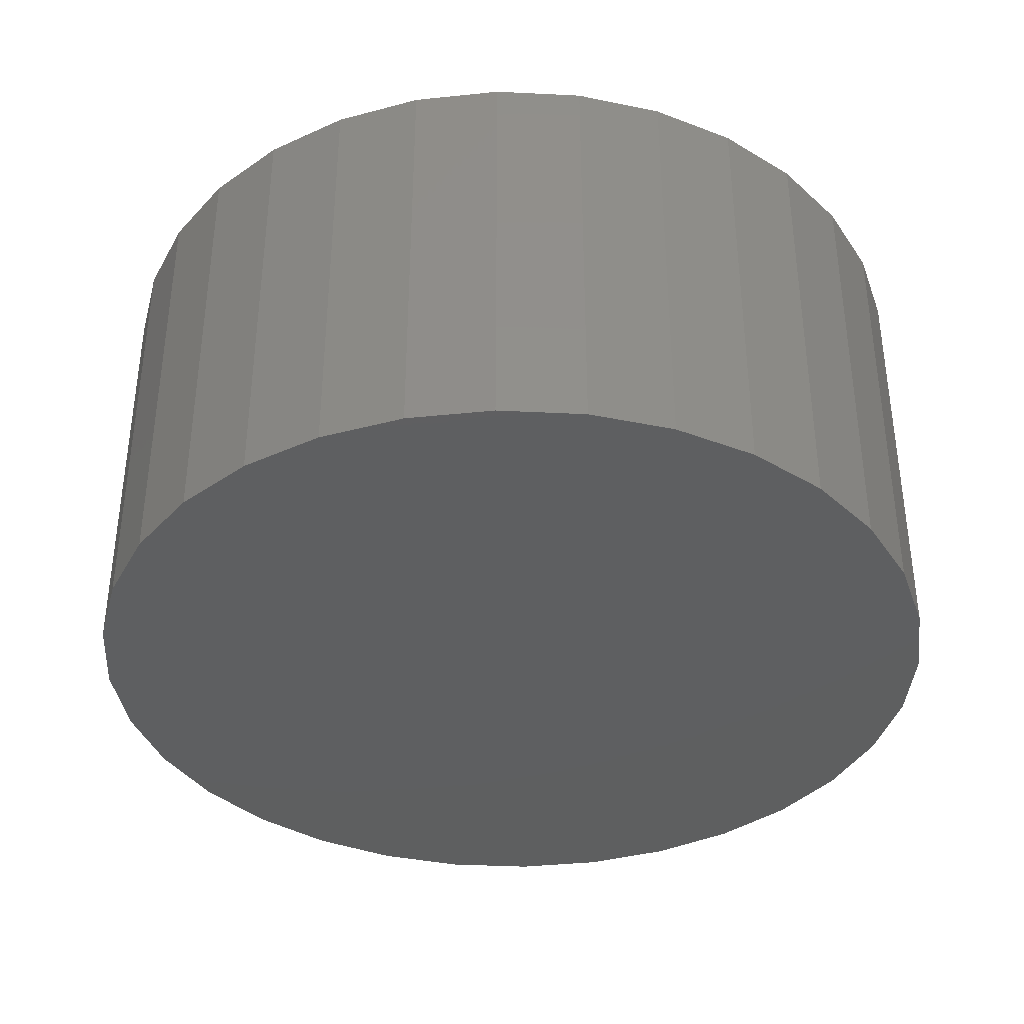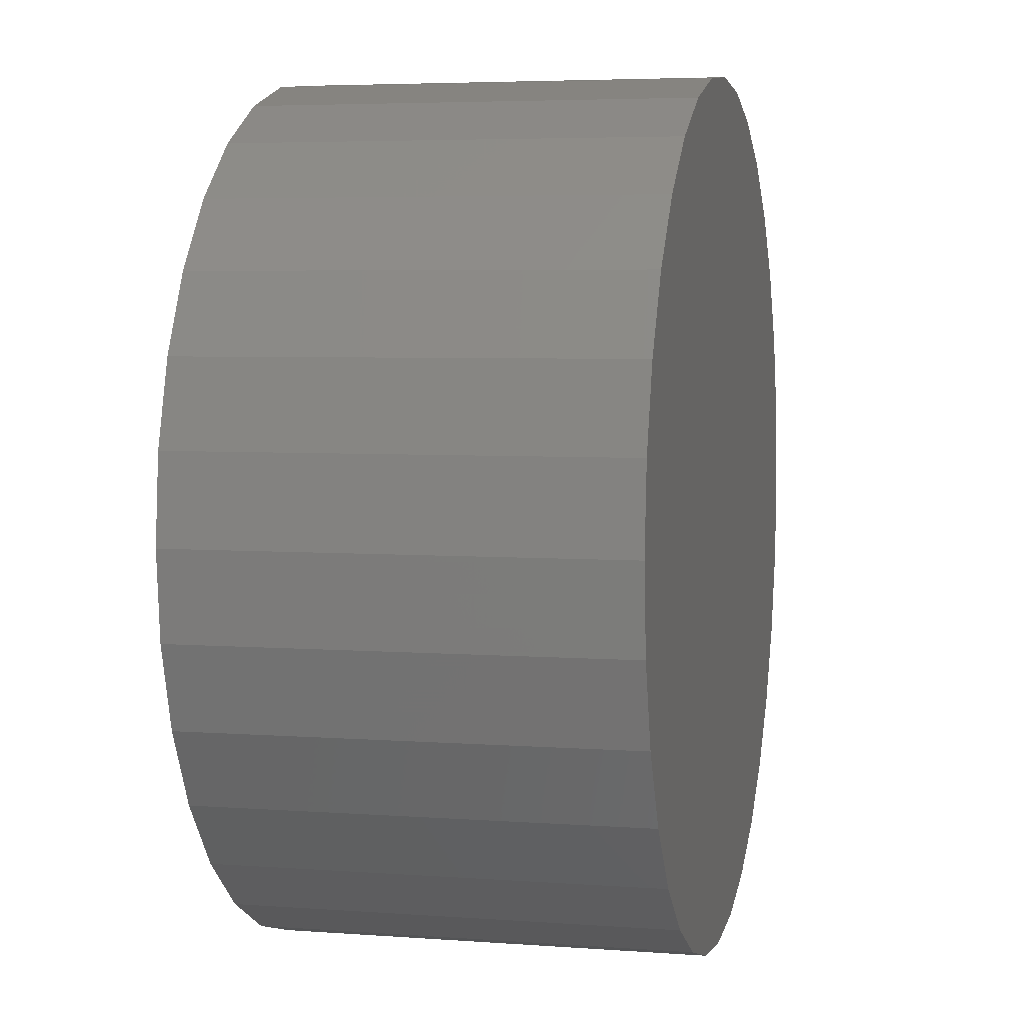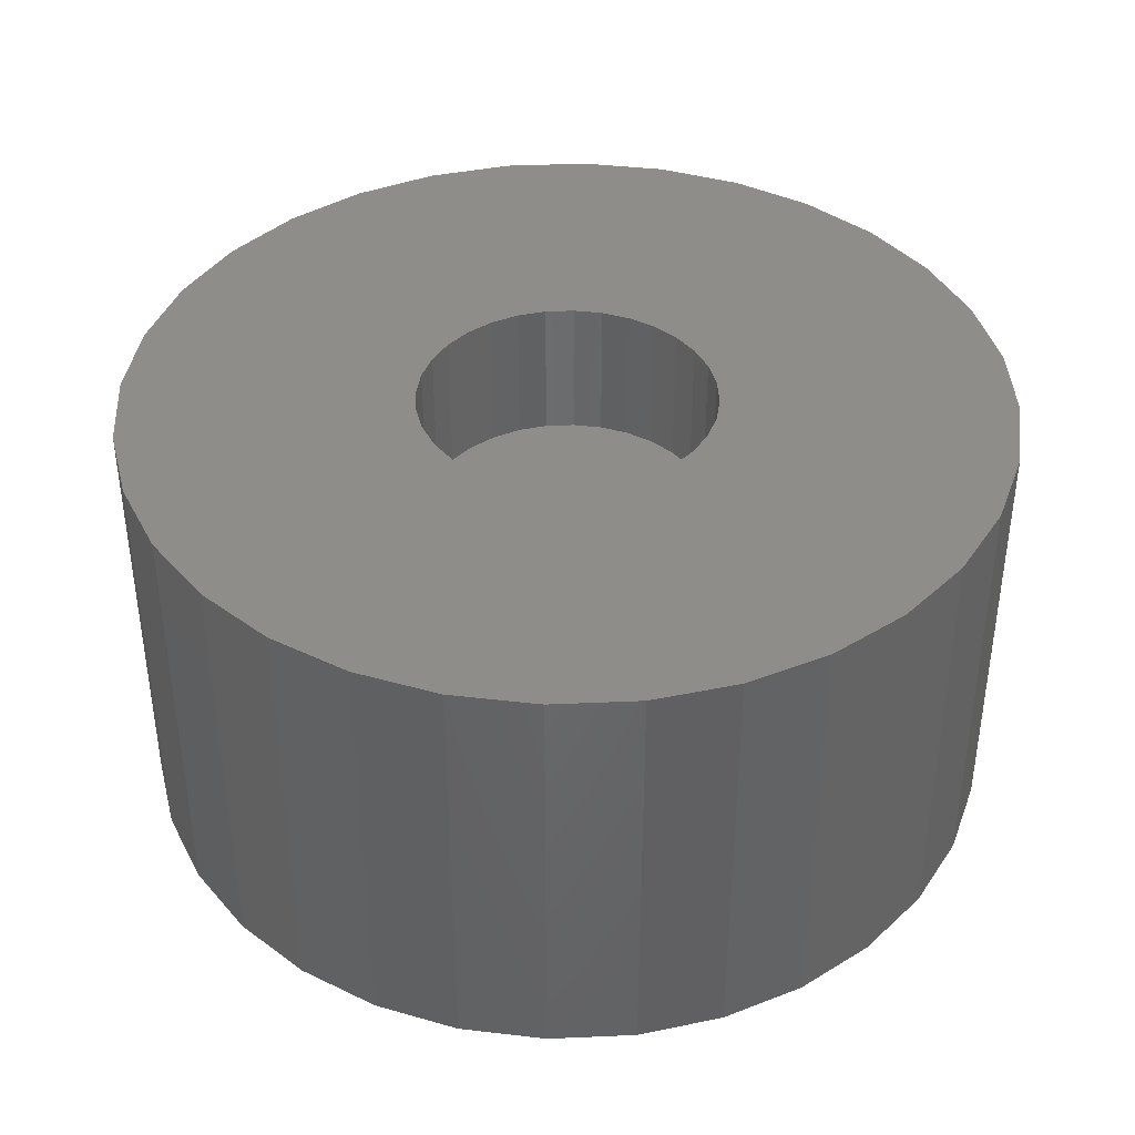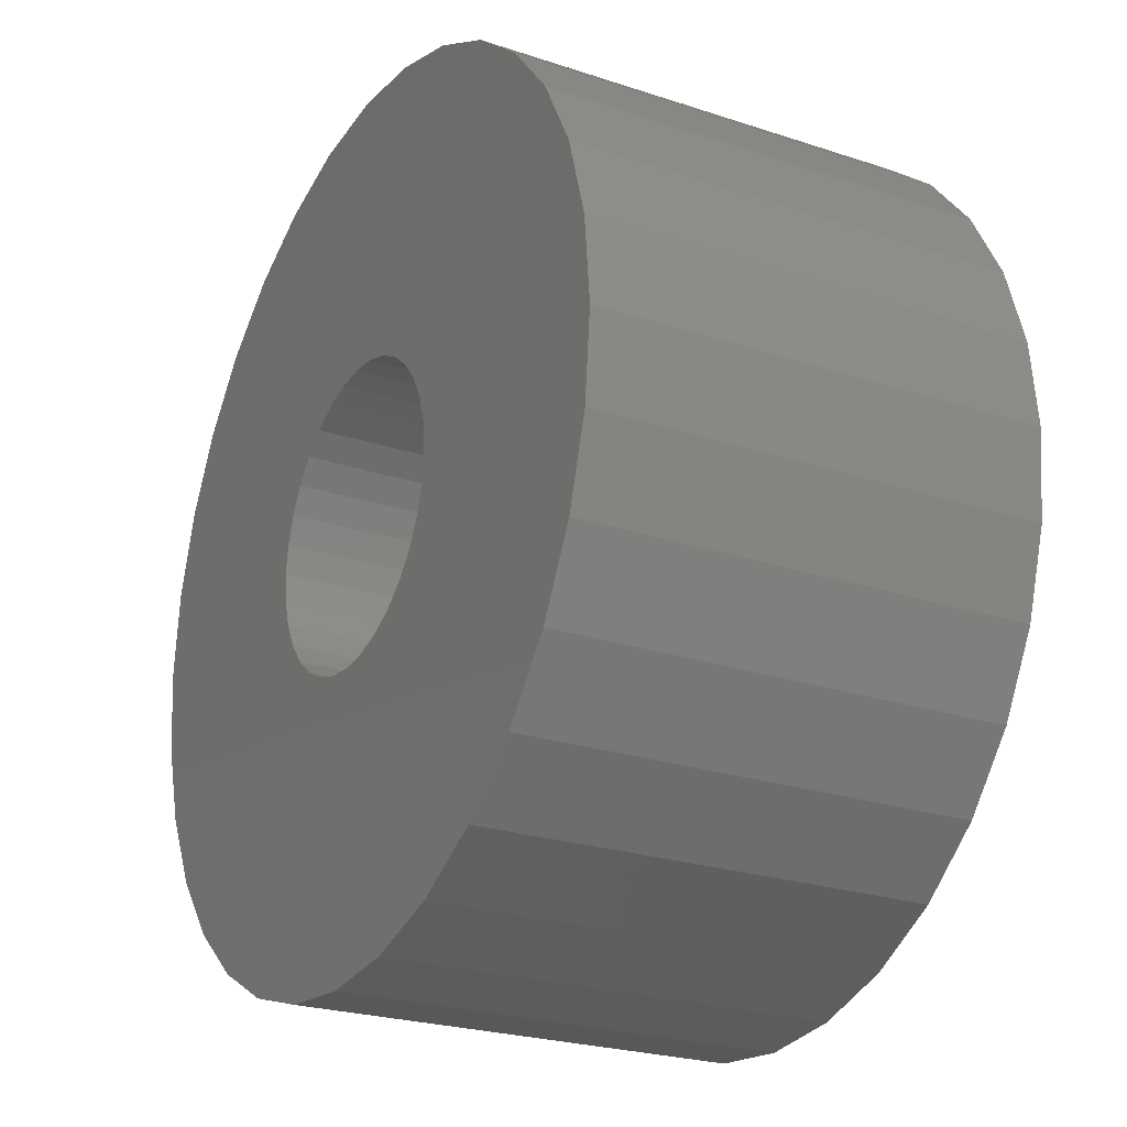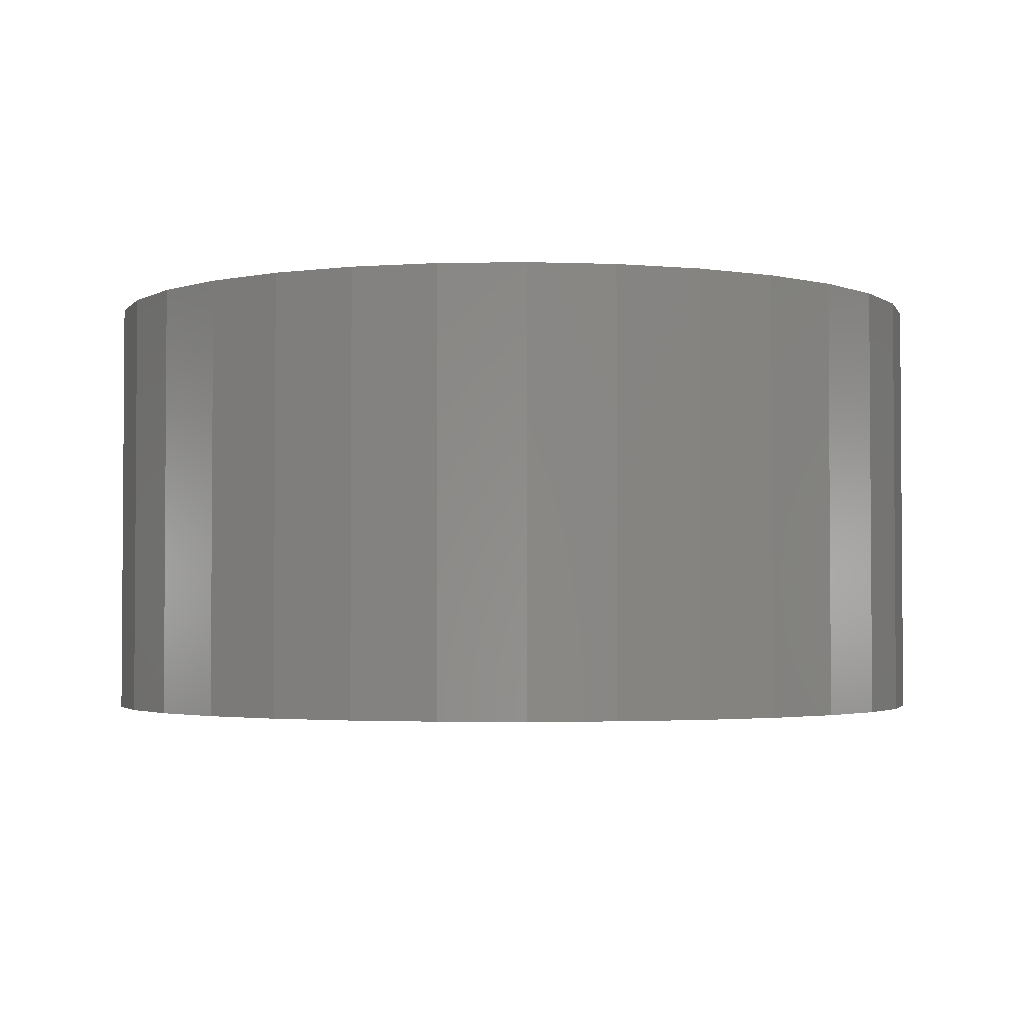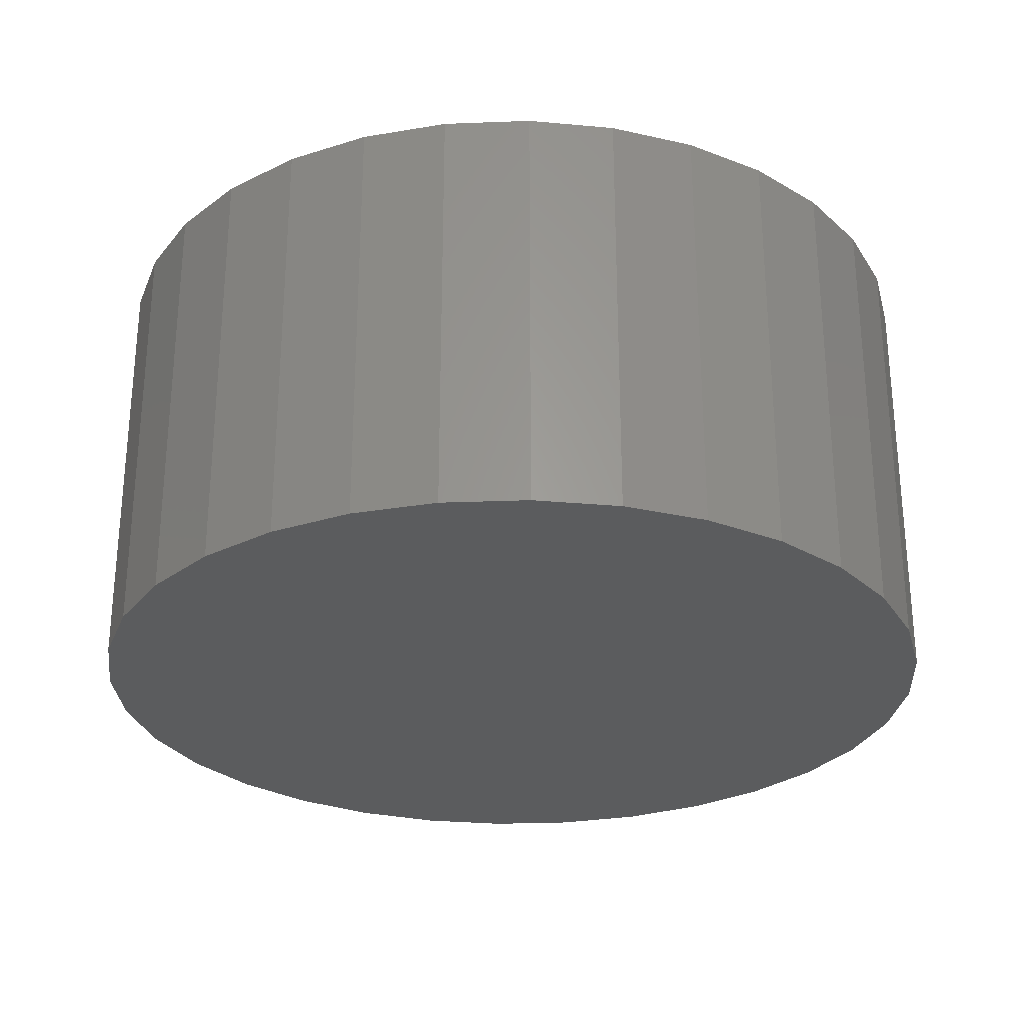
<metadata>
{"format":"stl","ext":"stl","renderer":"f3d","projection":"perspective","resolution":1024,"background":"white","views":[{"elev":-37.5,"azim":69.5,"up":"+Z"},{"elev":4.9,"azim":103.3,"up":"+Y"},{"elev":40.0,"azim":13.8,"up":"+Z"},{"elev":-24.2,"azim":61.2,"up":"+Y"},{"elev":-2.6,"azim":20.6,"up":"+Z"},{"elev":-27.7,"azim":65.2,"up":"+Z"}]}
</metadata>
<code>
# stl→obj: 128 verts, 252 faces
v 0.4796 0.7184 0
v 0.4638 0.7169 0
v 0.4792 0.7138 0
v 0.464 0.7184 0
v 0.456 0.742 0
v 0.4514 0.7416 0
v 0.447 0.7402 0
v 0.4486 0.7154 0
v 0.4482 0.7169 0
v 0.4329 0.7138 0
v 0.4494 0.714 0
v 0.4504 0.7128 0
v 0.4429 0.6988 0
v 0.4342 0.7094 0
v 0.4364 0.7053 0
v 0.4393 0.7017 0
v 0.4634 0.7154 0
v 0.4626 0.714 0
v 0.4616 0.7128 0
v 0.4756 0.7053 0
v 0.4778 0.7094 0
v 0.4691 0.6988 0
v 0.4727 0.7017 0
v 0.465 0.6966 0
v 0.456 0.6948 0
v 0.4606 0.6953 0
v 0.4324 0.7184 0
v 0.448 0.7184 0
v 0.4482 0.72 0
v 0.4342 0.7275 0
v 0.4329 0.723 0
v 0.4504 0.7241 0
v 0.4516 0.7251 0
v 0.453 0.7258 0
v 0.4544 0.7262 0
v 0.456 0.7264 0
v 0.4778 0.7275 0
v 0.4756 0.7315 0
v 0.4727 0.7351 0
v 0.4691 0.738 0
v 0.465 0.7402 0
v 0.4606 0.7416 0
v 0.4429 0.738 0
v 0.4393 0.7351 0
v 0.4364 0.7315 0
v 0.4486 0.7215 0
v 0.4494 0.7229 0
v 0.456 0.7104 0
v 0.447 0.6966 0
v 0.4514 0.6953 0
v 0.4544 0.7106 0
v 0.453 0.7111 0
v 0.4516 0.7118 0
v 0.4576 0.7262 0
v 0.4591 0.7258 0
v 0.4604 0.7251 0
v 0.4616 0.7241 0
v 0.4626 0.7229 0
v 0.4792 0.723 0
v 0.4634 0.7215 0
v 0.4638 0.72 0
v 0.4604 0.7118 0
v 0.4591 0.7111 0
v 0.4576 0.7106 0
v 0.456 0.7264 -0.007812
v 0.4544 0.7262 -0.007812
v 0.453 0.7258 -0.007812
v 0.4516 0.7251 -0.007812
v 0.4504 0.7241 -0.007812
v 0.4494 0.7229 -0.007812
v 0.4486 0.7215 -0.007812
v 0.4482 0.72 -0.007812
v 0.448 0.7184 -0.007812
v 0.4576 0.7262 -0.007812
v 0.4591 0.7258 -0.007812
v 0.4604 0.7251 -0.007812
v 0.4616 0.7241 -0.007812
v 0.4626 0.7229 -0.007812
v 0.4634 0.7215 -0.007812
v 0.4638 0.72 -0.007812
v 0.464 0.7184 -0.007812
v 0.456 0.7104 -0.007812
v 0.4576 0.7106 -0.007812
v 0.4591 0.7111 -0.007812
v 0.4604 0.7118 -0.007812
v 0.4616 0.7128 -0.007812
v 0.4626 0.714 -0.007812
v 0.4634 0.7154 -0.007812
v 0.4638 0.7169 -0.007812
v 0.4544 0.7106 -0.007812
v 0.453 0.7111 -0.007812
v 0.4516 0.7118 -0.007812
v 0.4504 0.7128 -0.007812
v 0.4494 0.714 -0.007812
v 0.4486 0.7154 -0.007812
v 0.4482 0.7169 -0.007812
v 0.4324 0.7184 -0.02344
v 0.4329 0.723 -0.02344
v 0.4342 0.7275 -0.02344
v 0.4364 0.7315 -0.02344
v 0.4393 0.7351 -0.02344
v 0.4429 0.738 -0.02344
v 0.447 0.7402 -0.02344
v 0.4514 0.7416 -0.02344
v 0.456 0.742 -0.02344
v 0.4606 0.7416 -0.02344
v 0.465 0.7402 -0.02344
v 0.4691 0.738 -0.02344
v 0.4727 0.7351 -0.02344
v 0.4756 0.7315 -0.02344
v 0.4778 0.7275 -0.02344
v 0.4792 0.723 -0.02344
v 0.4796 0.7184 -0.02344
v 0.4792 0.7138 -0.02344
v 0.4778 0.7094 -0.02344
v 0.4756 0.7053 -0.02344
v 0.4727 0.7017 -0.02344
v 0.4691 0.6988 -0.02344
v 0.465 0.6966 -0.02344
v 0.4606 0.6953 -0.02344
v 0.456 0.6948 -0.02344
v 0.4514 0.6953 -0.02344
v 0.447 0.6966 -0.02344
v 0.4429 0.6988 -0.02344
v 0.4393 0.7017 -0.02344
v 0.4364 0.7053 -0.02344
v 0.4342 0.7094 -0.02344
v 0.4329 0.7138 -0.02344
f 1 2 3
f 1 4 2
f 5 6 7
f 8 9 10
f 8 10 11
f 12 11 10
f 13 14 15
f 13 15 16
f 3 2 17
f 3 17 18
f 3 18 19
f 20 21 22
f 22 23 20
f 24 25 26
f 27 10 9
f 27 9 28
f 27 28 29
f 30 31 32
f 30 32 33
f 30 33 34
f 30 34 35
f 30 35 36
f 36 37 38
f 36 38 39
f 36 39 40
f 36 40 41
f 36 41 42
f 36 42 5
f 36 5 7
f 36 7 43
f 36 43 44
f 36 44 45
f 36 45 30
f 31 27 29
f 31 29 46
f 31 46 47
f 31 47 32
f 48 14 13
f 48 13 49
f 48 49 50
f 48 50 25
f 48 25 24
f 48 24 22
f 48 22 21
f 14 48 51
f 14 51 52
f 14 52 53
f 14 53 12
f 14 12 10
f 37 36 54
f 37 54 55
f 37 55 56
f 37 56 57
f 37 57 58
f 37 58 59
f 59 58 60
f 59 60 61
f 59 61 4
f 59 4 1
f 21 3 19
f 21 19 62
f 21 62 63
f 21 63 64
f 21 64 48
f 65 35 66
f 66 35 34
f 66 34 67
f 67 34 33
f 67 33 68
f 68 33 32
f 68 32 69
f 69 32 47
f 69 47 70
f 70 47 46
f 70 46 71
f 71 46 29
f 71 29 72
f 72 29 28
f 72 28 73
f 35 65 36
f 36 65 74
f 36 74 54
f 54 74 75
f 54 75 55
f 55 75 76
f 55 76 56
f 56 76 77
f 56 77 57
f 57 77 78
f 57 78 58
f 58 78 79
f 58 79 60
f 60 79 80
f 60 80 61
f 61 80 81
f 61 81 4
f 82 64 83
f 83 64 63
f 83 63 84
f 84 63 62
f 84 62 85
f 85 62 19
f 85 19 86
f 86 19 18
f 86 18 87
f 87 18 17
f 87 17 88
f 88 17 2
f 88 2 89
f 89 2 4
f 89 4 81
f 64 82 48
f 48 82 90
f 48 90 51
f 51 90 91
f 51 91 52
f 52 91 92
f 52 92 53
f 53 92 93
f 53 93 12
f 12 93 94
f 12 94 11
f 11 94 95
f 11 95 8
f 8 95 96
f 8 96 9
f 9 96 73
f 9 73 28
f 97 27 98
f 98 27 31
f 98 31 99
f 99 31 30
f 99 30 100
f 100 30 45
f 100 45 101
f 101 45 44
f 101 44 102
f 102 44 43
f 102 43 103
f 103 43 7
f 103 7 104
f 104 7 6
f 104 6 105
f 105 6 5
f 105 5 106
f 106 5 42
f 106 42 107
f 107 42 41
f 107 41 108
f 108 41 40
f 108 40 109
f 109 40 39
f 109 39 110
f 110 39 38
f 110 38 111
f 111 38 37
f 111 37 112
f 112 37 59
f 112 59 113
f 113 59 1
f 113 1 114
f 114 1 3
f 114 3 115
f 115 3 21
f 115 21 116
f 116 21 20
f 116 20 117
f 117 20 23
f 117 23 118
f 118 23 22
f 118 22 119
f 119 22 24
f 119 24 120
f 120 24 26
f 120 26 121
f 121 26 25
f 121 25 122
f 122 25 50
f 122 50 123
f 123 50 49
f 123 49 124
f 124 49 13
f 124 13 125
f 125 13 16
f 125 16 126
f 126 16 15
f 126 15 127
f 127 15 14
f 127 14 128
f 128 14 10
f 128 10 97
f 97 10 27
f 103 104 105
f 103 105 106
f 107 103 106
f 102 103 107
f 108 102 107
f 101 102 108
f 109 101 108
f 100 101 109
f 110 100 109
f 99 100 110
f 111 99 110
f 98 99 111
f 112 98 111
f 115 127 114
f 126 127 115
f 116 126 115
f 125 126 116
f 117 125 116
f 124 125 117
f 118 124 117
f 123 124 118
f 119 123 118
f 122 123 119
f 121 122 119
f 120 121 119
f 127 128 114
f 114 128 97
f 114 97 113
f 113 97 98
f 113 98 112
f 71 72 79
f 79 72 80
f 73 80 72
f 96 95 89
f 89 95 88
f 95 94 88
f 88 94 87
f 94 93 87
f 87 93 92
f 87 92 86
f 86 92 91
f 86 91 90
f 90 82 86
f 85 86 82
f 85 82 83
f 85 83 84
f 81 80 73
f 81 73 96
f 81 96 89
f 78 77 76
f 78 76 75
f 78 75 74
f 78 74 65
f 78 65 66
f 78 66 67
f 78 67 68
f 78 68 69
f 78 69 70
f 78 70 71
f 78 71 79

</code>
